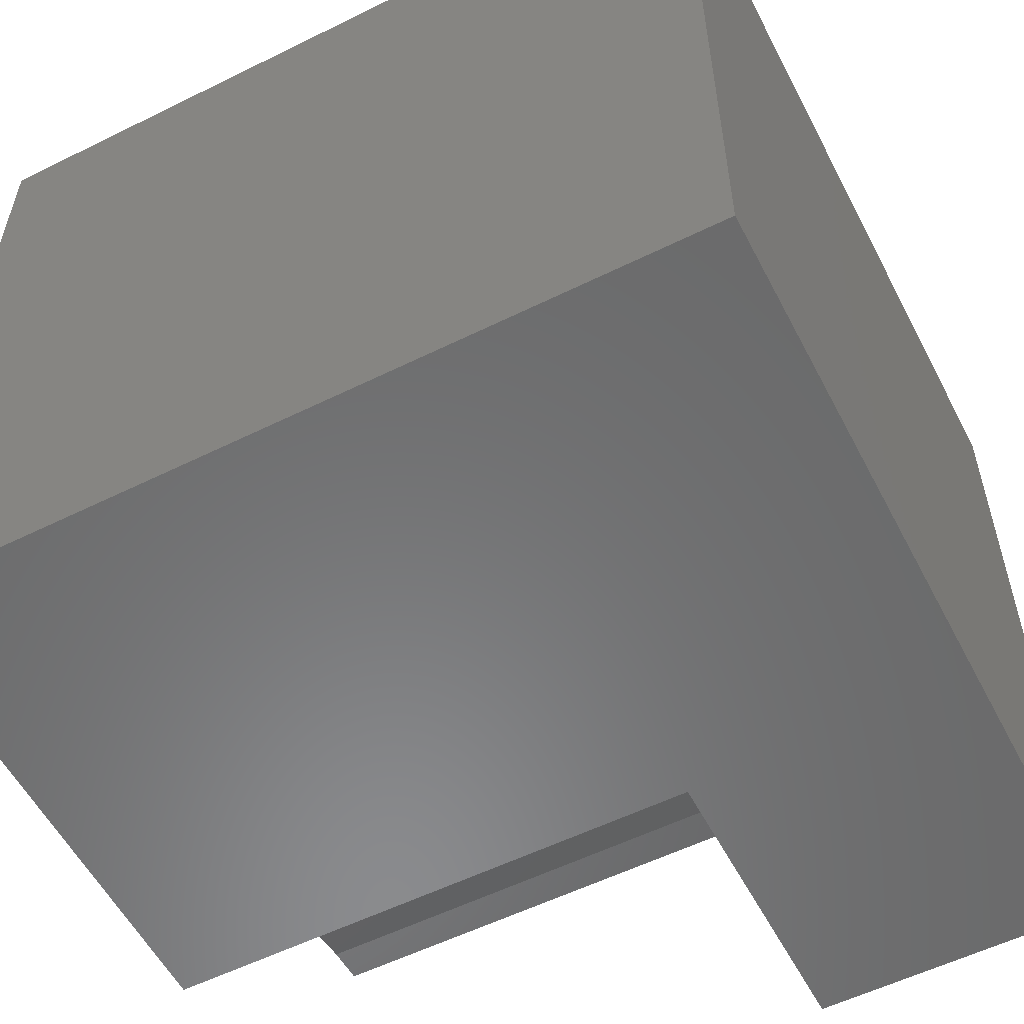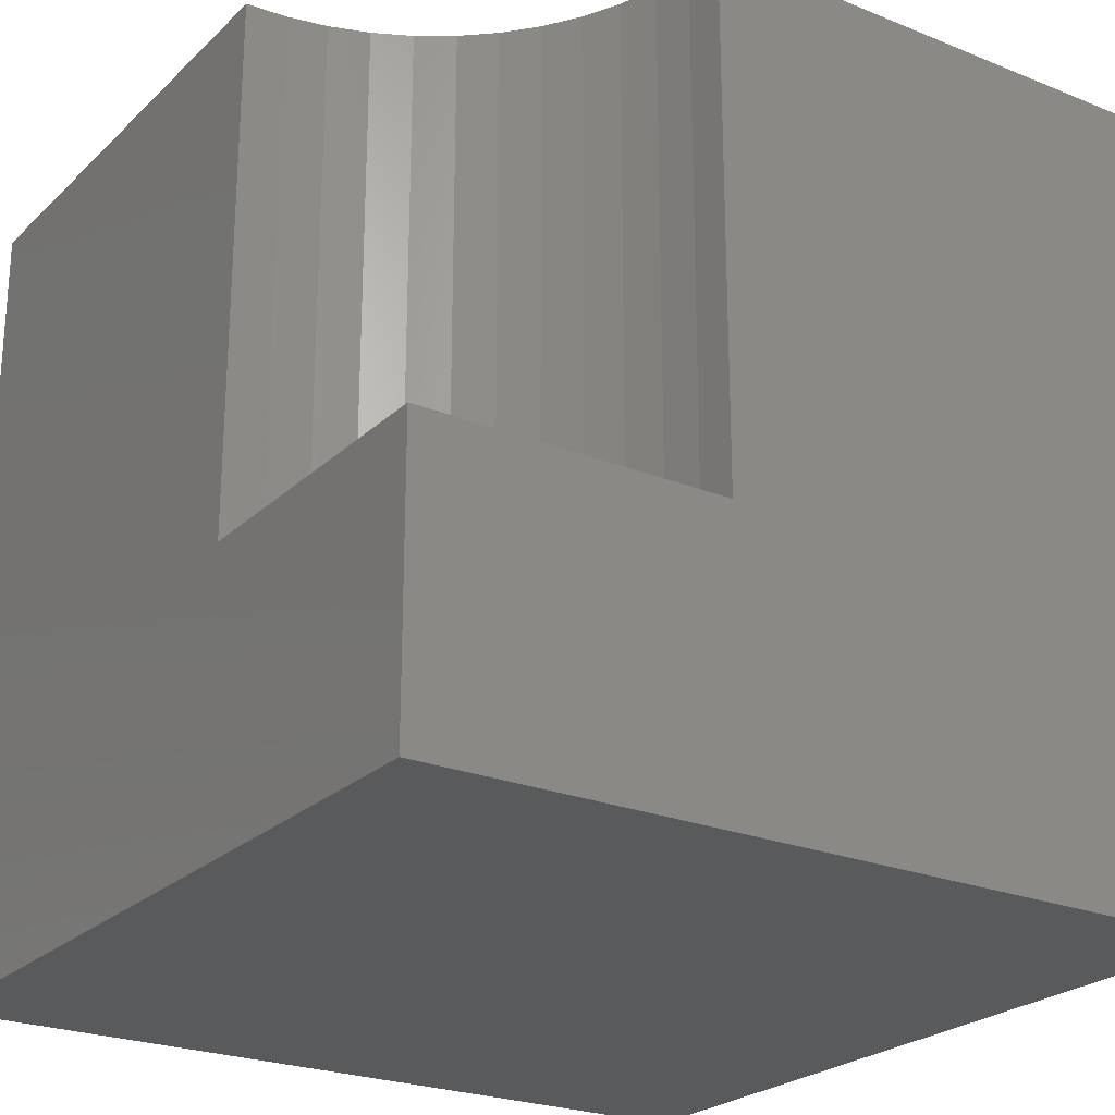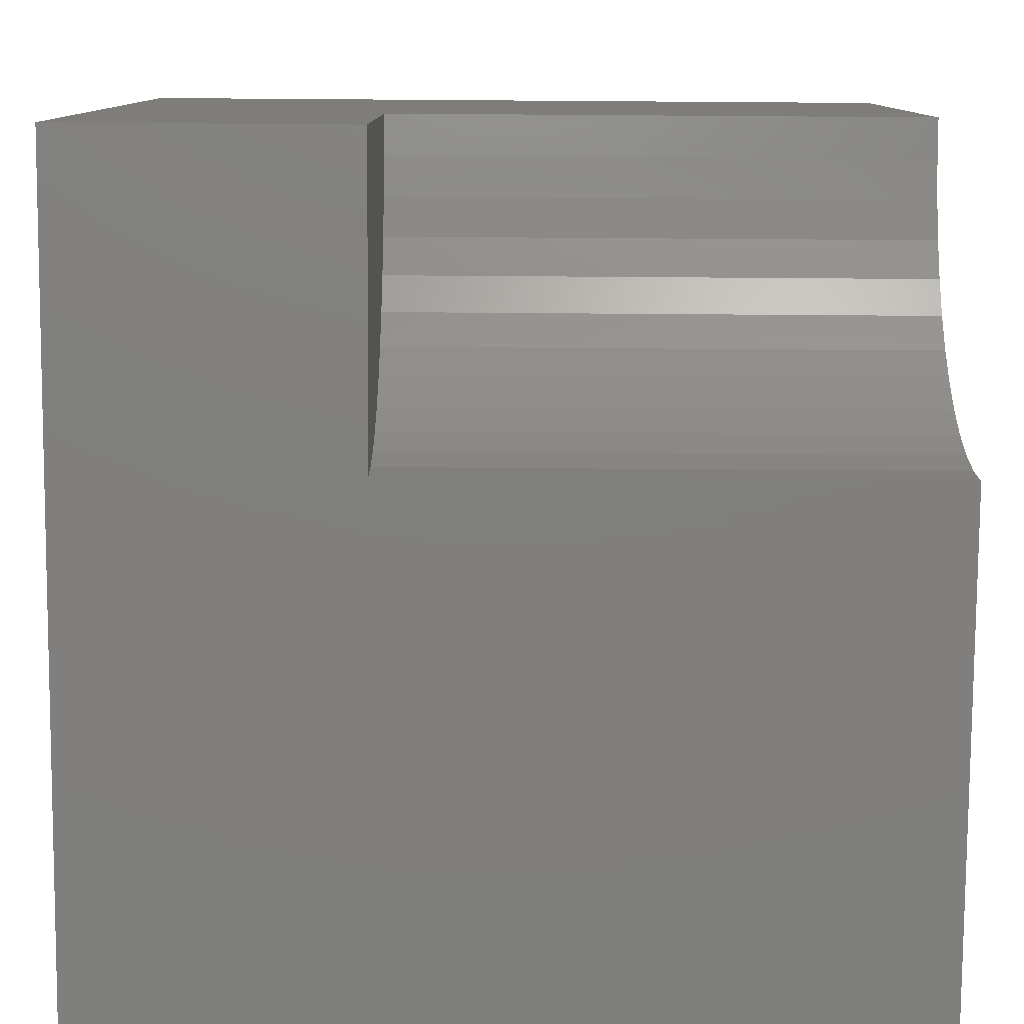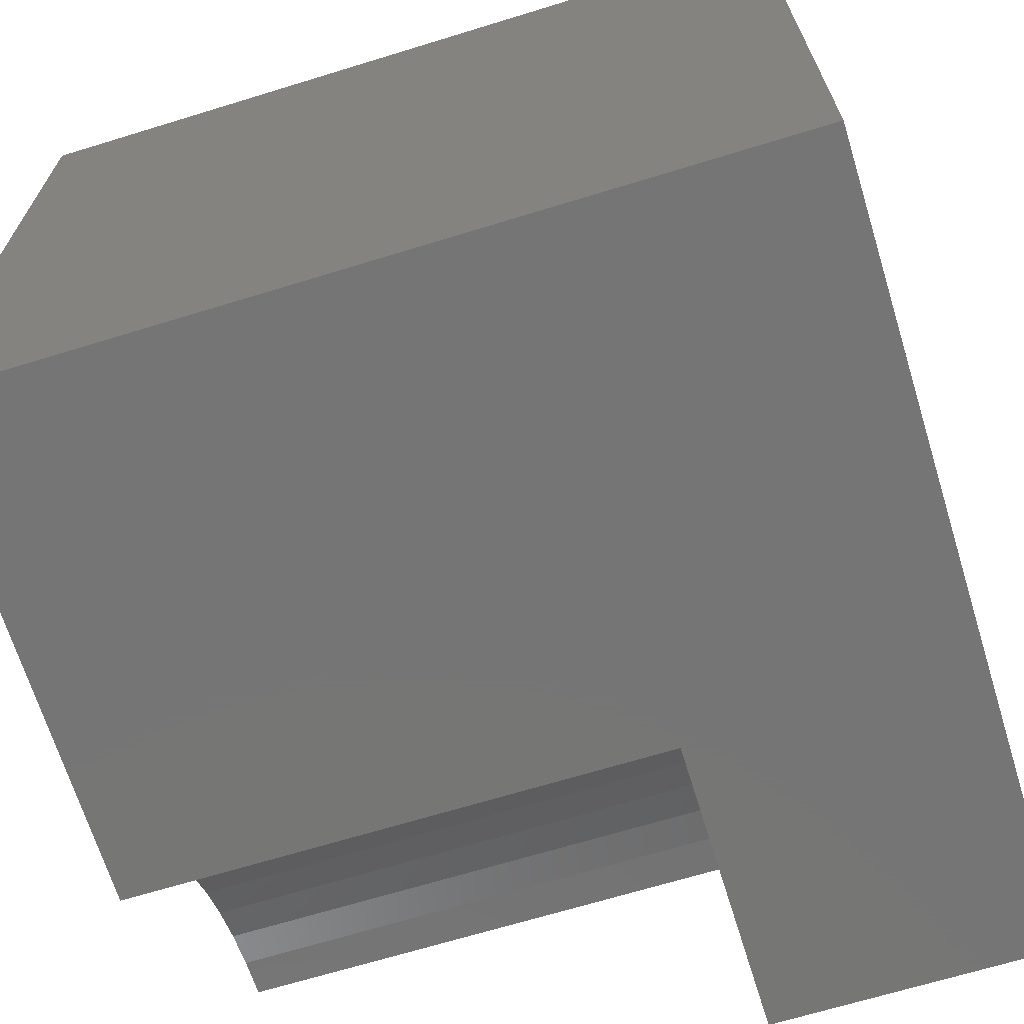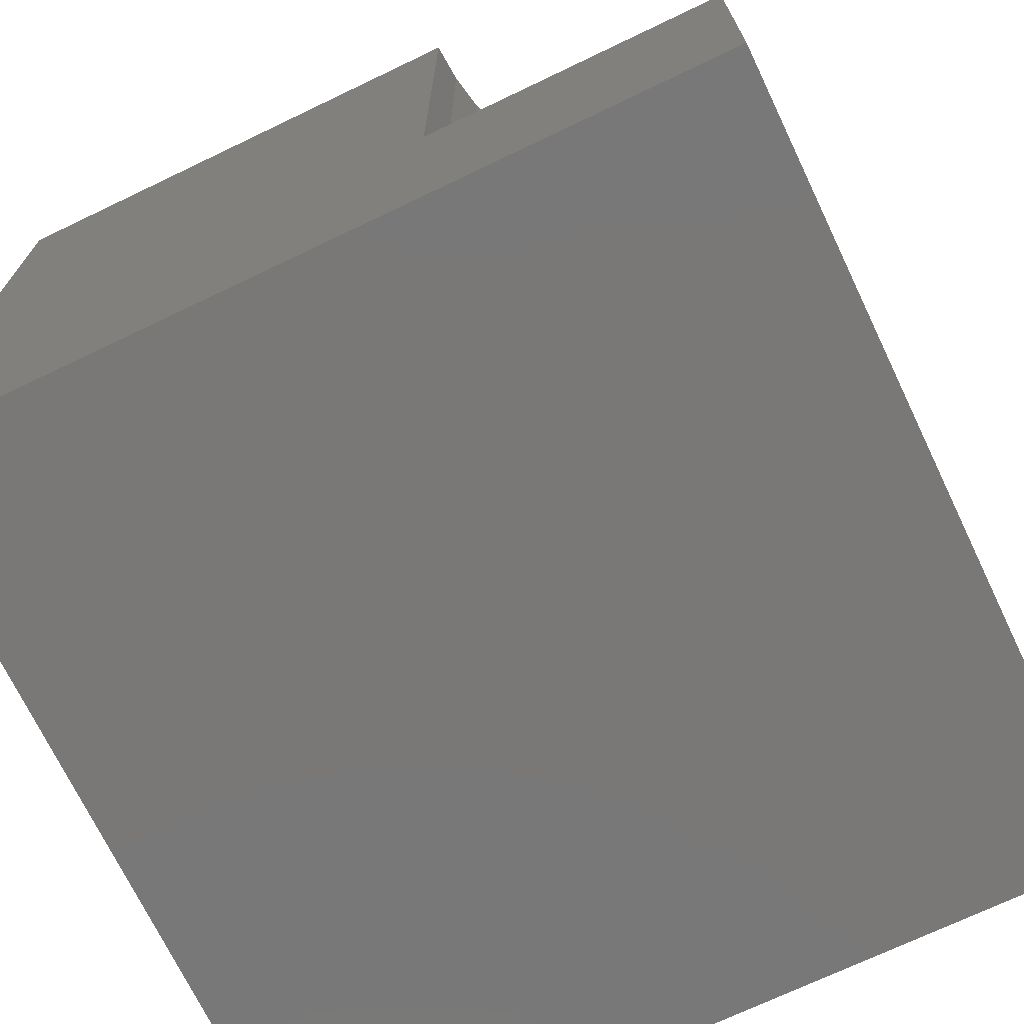
<metadata>
{"format":"stl","ext":"stl","renderer":"f3d","projection":"perspective","resolution":1024,"background":"white","views":[{"elev":-56.5,"azim":117.3,"up":"+Y"},{"elev":-24.1,"azim":-33.8,"up":"+Z"},{"elev":-79.7,"azim":-90.4,"up":"+Y"},{"elev":-67.9,"azim":107.1,"up":"+Y"},{"elev":-71.2,"azim":-64.4,"up":"+Z"}]}
</metadata>
<code>
# stl→obj: 36 verts, 64 faces
v 0 3.726 10
v 0 10 10
v 0 3.726 3.456
v 0 10 0
v 0 0 3.456
v 0 0 0
v 3.694 0.4863 10
v 3.726 0 10
v 10 0 10
v 2.281e-16 3.726 10
v 0.4863 3.694 10
v 0.9643 3.599 10
v 10 10 10
v 1.426 3.442 10
v 1.863 3.227 10
v 2.268 2.956 10
v 2.635 2.635 10
v 2.956 2.268 10
v 3.227 1.863 10
v 3.442 1.426 10
v 3.599 0.9643 10
v 10 10 0
v 10 0 0
v 3.726 0 3.456
v 3.694 0.4863 3.456
v 3.599 0.9643 3.456
v 3.442 1.426 3.456
v 3.227 1.863 3.456
v 2.956 2.268 3.456
v 2.635 2.635 3.456
v 2.268 2.956 3.456
v 1.863 3.227 3.456
v 1.426 3.442 3.456
v 0.9643 3.599 3.456
v 0.4863 3.694 3.456
v 2.281e-16 3.726 3.456
f 1 2 3
f 3 2 4
f 3 4 5
f 5 4 6
f 7 8 9
f 10 11 2
f 2 11 12
f 2 12 13
f 13 12 14
f 13 14 15
f 15 16 13
f 13 16 17
f 13 17 18
f 18 19 13
f 13 19 20
f 13 20 9
f 9 20 21
f 9 21 7
f 22 13 23
f 23 13 9
f 4 22 6
f 6 22 23
f 13 22 2
f 2 22 4
f 5 6 24
f 24 6 23
f 24 23 8
f 8 23 9
f 24 8 7
f 24 7 25
f 25 7 21
f 25 21 26
f 26 21 20
f 26 20 27
f 27 20 19
f 27 19 28
f 28 19 18
f 28 18 29
f 29 18 17
f 29 17 30
f 30 17 16
f 30 16 31
f 31 16 15
f 31 15 32
f 32 15 14
f 32 14 33
f 33 14 12
f 33 12 34
f 34 12 11
f 34 11 35
f 35 11 10
f 35 10 36
f 33 34 5
f 5 34 35
f 5 35 36
f 24 25 5
f 5 25 26
f 5 26 27
f 27 28 5
f 5 28 29
f 5 29 30
f 30 31 5
f 5 31 32
f 5 32 33

</code>
